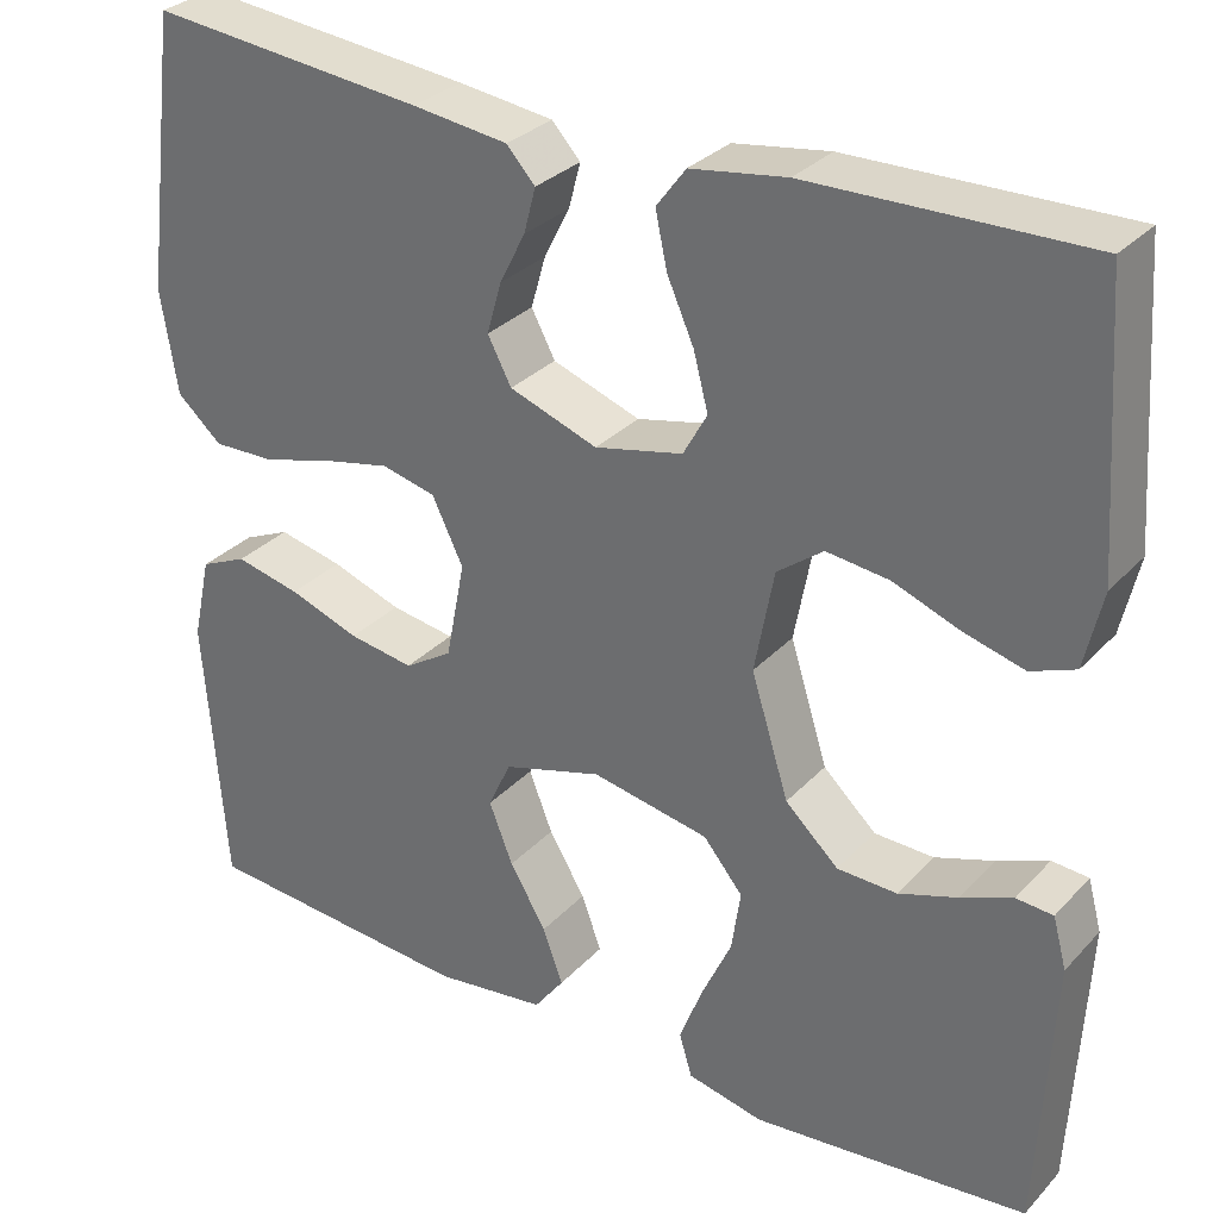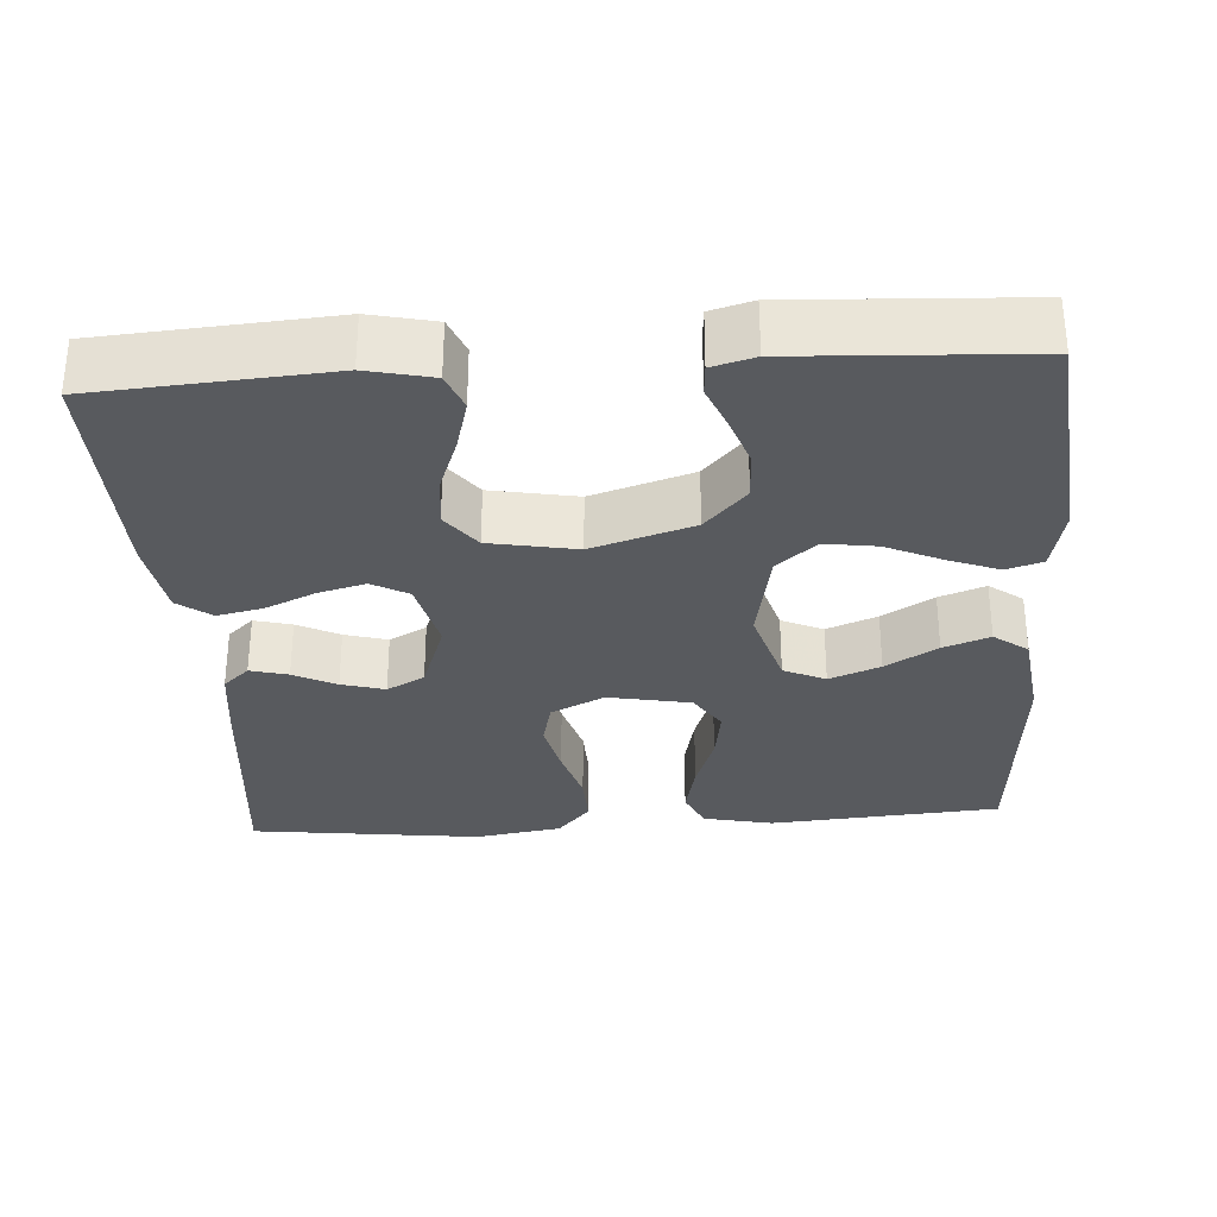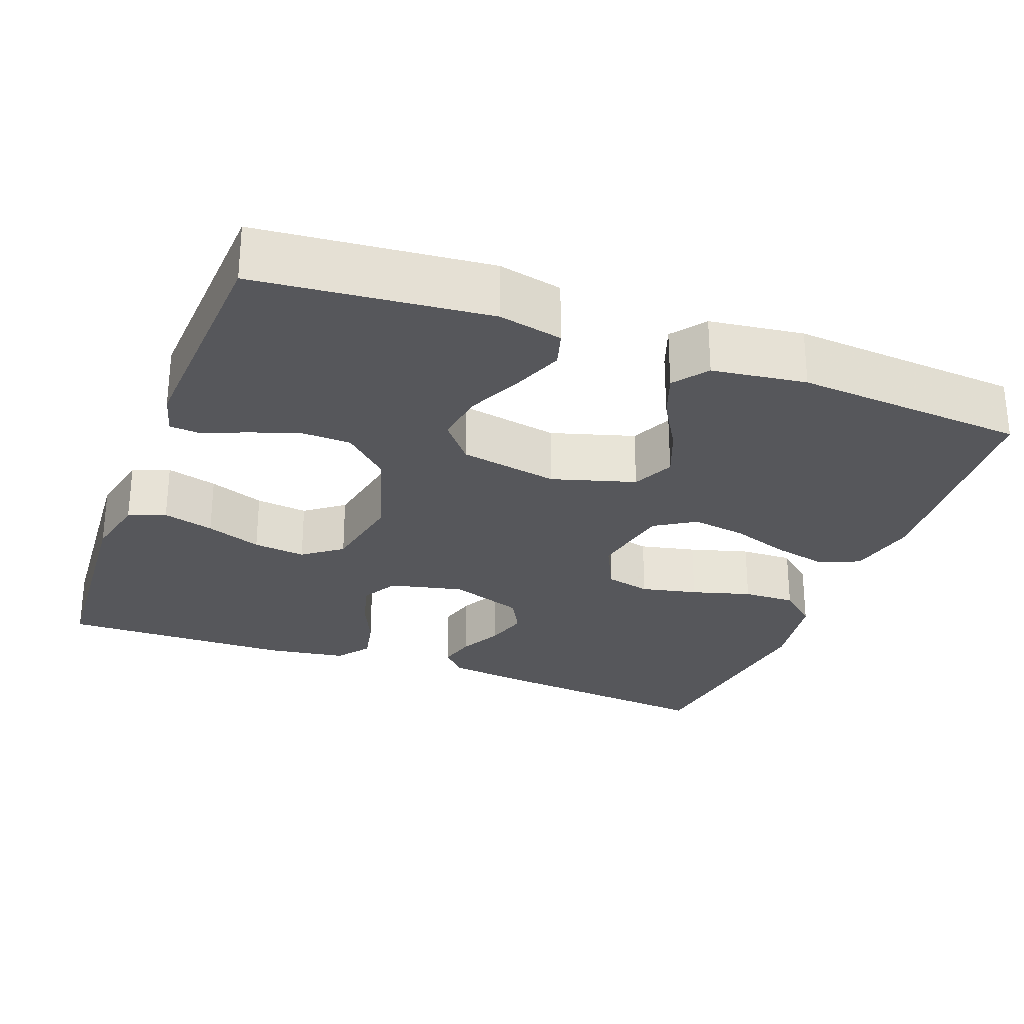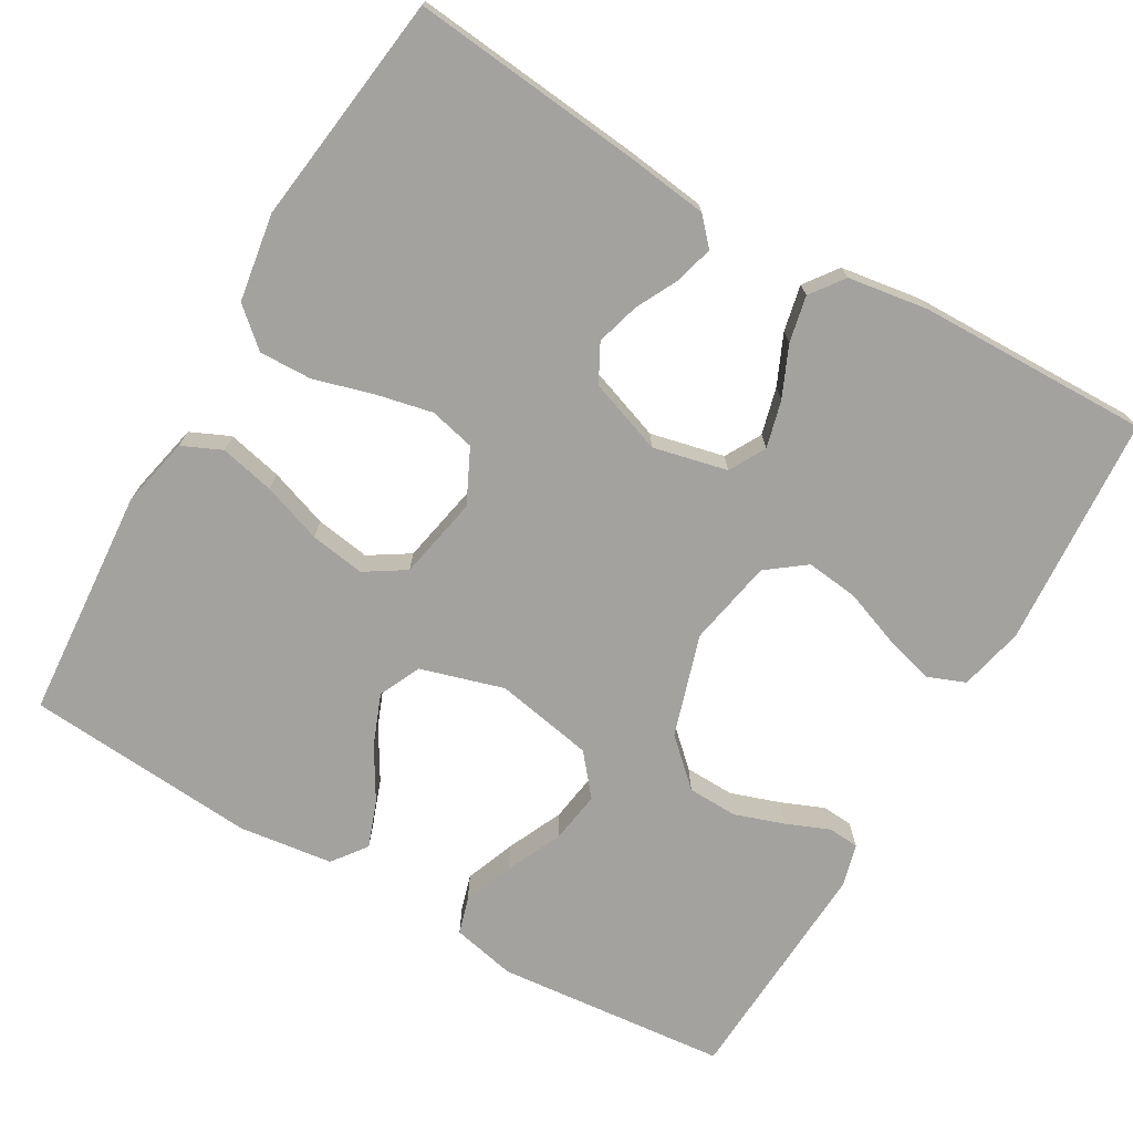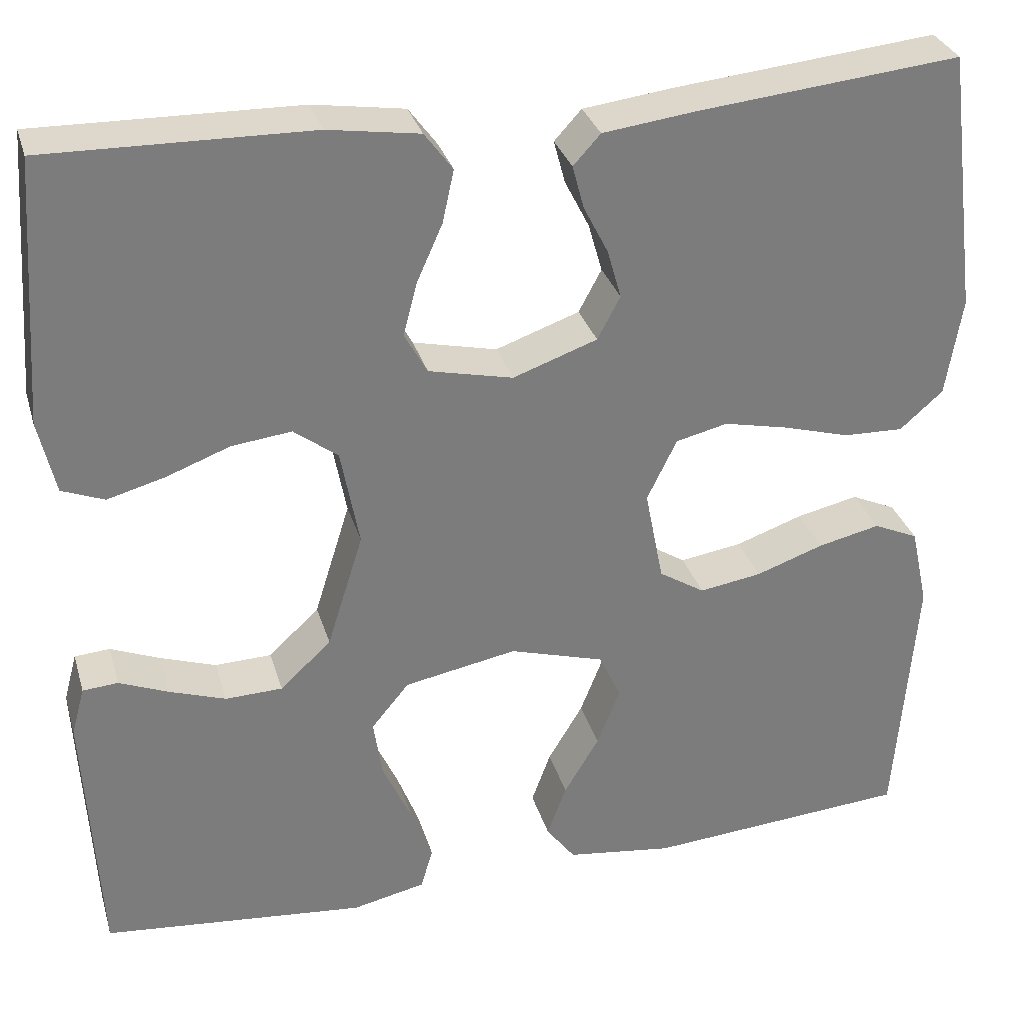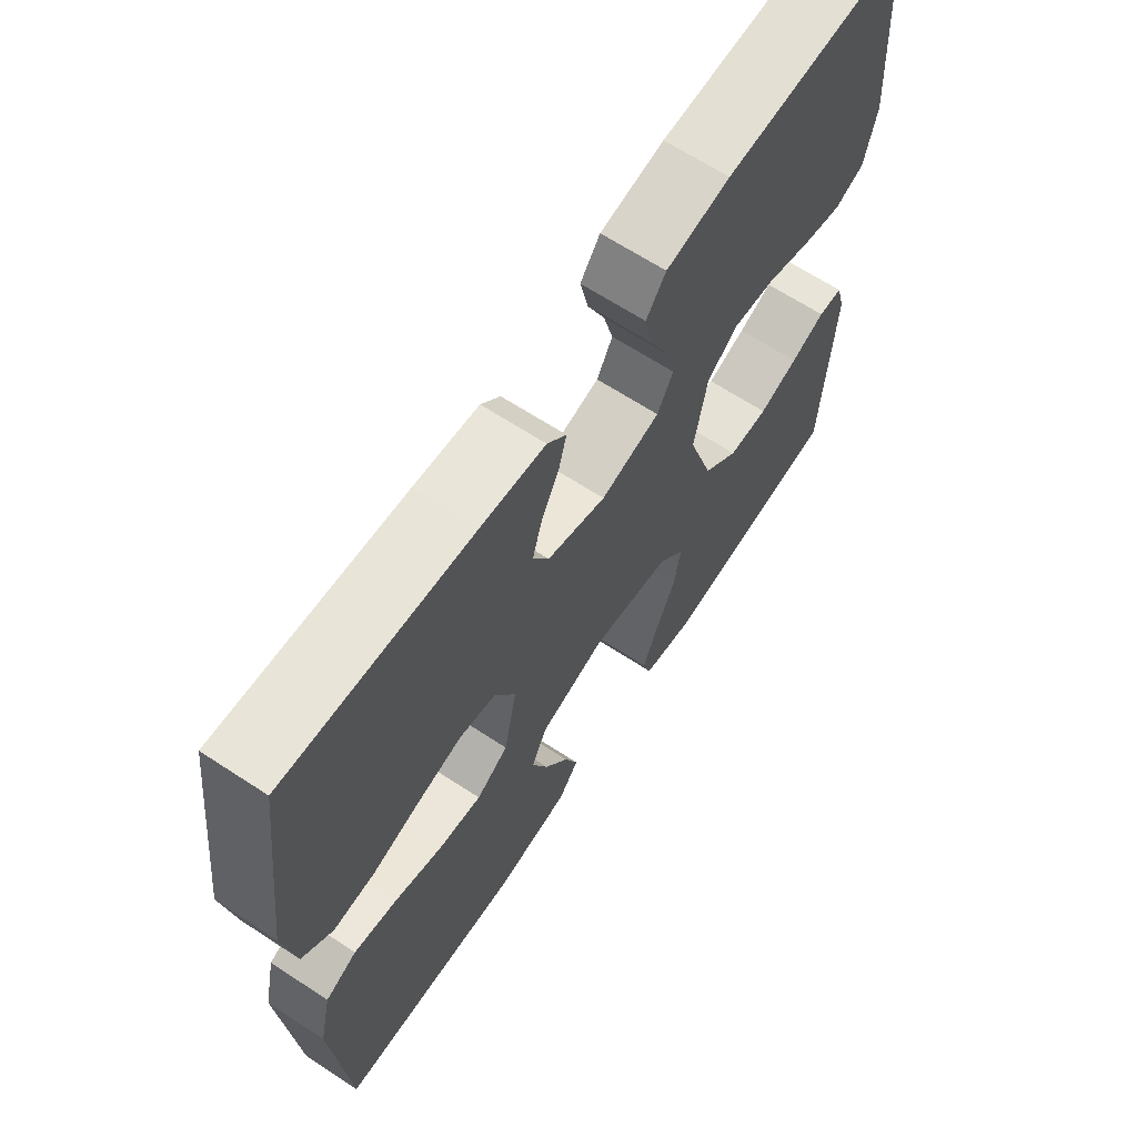
<metadata>
{"format":"obj","ext":"obj","renderer":"f3d","projection":"perspective","resolution":1024,"background":"white","views":[{"elev":30.8,"azim":34.6,"up":"+Z"},{"elev":-31.1,"azim":93.9,"up":"+Y"},{"elev":-27.4,"azim":159.4,"up":"+Y"},{"elev":-72.6,"azim":-30.1,"up":"+Y"},{"elev":31.3,"azim":164.4,"up":"+Z"},{"elev":65.9,"azim":-56.7,"up":"+Z"}]}
</metadata>
<code>
v -0.5 0.07 0.5
v -0.2 0.07 0.47
v -0.096 0.07 0.457
v -0.065 0.07 0.423
v -0.078 0.07 0.374
v -0.106 0.07 0.319
v -0.122 0.07 0.263
v -0.096 0.07 0.214
v 0 0.07 0.18
v 0.096 0.07 0.202
v 0.122 0.07 0.249
v 0.106 0.07 0.31
v 0.077 0.07 0.375
v 0.064 0.07 0.435
v 0.096 0.07 0.478
v 0.2 0.07 0.494
v 0.5 0.07 0.5
v 0.521 0.07 0.2
v 0.502 0.07 0.116
v 0.454 0.07 0.097
v 0.388 0.07 0.115
v 0.316 0.07 0.142
v 0.248 0.07 0.15
v 0.198 0.07 0.112
v 0.177 0.07 0
v 0.218 0.07 -0.131
v 0.276 0.07 -0.185
v 0.341 0.07 -0.187
v 0.405 0.07 -0.165
v 0.461 0.07 -0.142
v 0.501 0.07 -0.145
v 0.516 0.07 -0.2
v 0.5 0.07 -0.5
v 0.2 0.07 -0.529
v 0.117 0.07 -0.511
v 0.103 0.07 -0.464
v 0.128 0.07 -0.399
v 0.161 0.07 -0.327
v 0.171 0.07 -0.26
v 0.128 0.07 -0.208
v 0 0.07 -0.184
v -0.108 0.07 -0.216
v -0.133 0.07 -0.27
v -0.107 0.07 -0.336
v -0.067 0.07 -0.403
v -0.045 0.07 -0.463
v -0.078 0.07 -0.507
v -0.2 0.07 -0.523
v -0.5 0.07 -0.5
v -0.523 0.07 -0.2
v -0.503 0.07 -0.109
v -0.452 0.07 -0.086
v -0.381 0.07 -0.102
v -0.304 0.07 -0.129
v -0.233 0.07 -0.14
v -0.181 0.07 -0.107
v -0.16 0.07 0
v -0.194 0.07 0.07
v -0.253 0.07 0.084
v -0.326 0.07 0.068
v -0.403 0.07 0.046
v -0.471 0.07 0.044
v -0.52 0.07 0.087
v -0.538 0.07 0.2
v -0.5 0 0.5
v -0.2 0 0.47
v -0.096 0 0.457
v -0.065 0 0.423
v -0.078 0 0.374
v -0.106 0 0.319
v -0.122 0 0.263
v -0.096 0 0.214
v 0 0 0.18
v 0.096 0 0.202
v 0.122 0 0.249
v 0.106 0 0.31
v 0.077 0 0.375
v 0.064 0 0.435
v 0.096 0 0.478
v 0.2 0 0.494
v 0.5 0 0.5
v 0.521 0 0.2
v 0.502 0 0.116
v 0.454 0 0.097
v 0.388 0 0.115
v 0.316 0 0.142
v 0.248 0 0.15
v 0.198 0 0.112
v 0.177 0 0
v 0.218 0 -0.131
v 0.276 0 -0.185
v 0.341 0 -0.187
v 0.405 0 -0.165
v 0.461 0 -0.142
v 0.501 0 -0.145
v 0.516 0 -0.2
v 0.5 0 -0.5
v 0.2 0 -0.529
v 0.117 0 -0.511
v 0.103 0 -0.464
v 0.128 0 -0.399
v 0.161 0 -0.327
v 0.171 0 -0.26
v 0.128 0 -0.208
v 0 0 -0.184
v -0.108 0 -0.216
v -0.133 0 -0.27
v -0.107 0 -0.336
v -0.067 0 -0.403
v -0.045 0 -0.463
v -0.078 0 -0.507
v -0.2 0 -0.523
v -0.5 0 -0.5
v -0.523 0 -0.2
v -0.503 0 -0.109
v -0.452 0 -0.086
v -0.381 0 -0.102
v -0.304 0 -0.129
v -0.233 0 -0.14
v -0.181 0 -0.107
v -0.16 0 0
v -0.194 0 0.07
v -0.253 0 0.084
v -0.326 0 0.068
v -0.403 0 0.046
v -0.471 0 0.044
v -0.52 0 0.087
v -0.538 0 0.2
f 60 61 62 63
f 59 60 63 64
f 58 59 64 1
f 51 52 53 54
f 51 54 55
f 50 51 55
f 49 50 55
f 48 49 55 56
f 44 45 46 47
f 43 44 47 48
f 35 36 37 38
f 33 34 35 38
f 33 38 39
f 32 33 39 40
f 29 30 31 32
f 28 29 32
f 27 28 32 40
f 19 20 21 22
f 17 18 19 22
f 17 22 23
f 16 17 23 24
f 12 13 14 15
f 11 12 15 16
f 3 4 5 6
f 3 6 7
f 58 1 2 3
f 57 58 3 7
f 43 48 56 57
f 42 43 57 7
f 26 27 40 41
f 25 26 41
f 11 16 24 25
f 10 11 25 41
f 9 10 41 42
f 42 7 8
f 8 9 42
f 127 126 125 124
f 128 127 124 123
f 65 128 123 122
f 118 117 116 115
f 119 118 115
f 119 115 114
f 119 114 113
f 120 119 113 112
f 111 110 109 108
f 112 111 108 107
f 102 101 100 99
f 102 99 98 97
f 103 102 97
f 104 103 97 96
f 96 95 94 93
f 96 93 92
f 104 96 92 91
f 86 85 84 83
f 86 83 82 81
f 87 86 81
f 88 87 81 80
f 79 78 77 76
f 80 79 76 75
f 70 69 68 67
f 71 70 67
f 67 66 65 122
f 71 67 122 121
f 121 120 112 107
f 71 121 107 106
f 105 104 91 90
f 105 90 89
f 89 88 80 75
f 105 89 75 74
f 106 105 74 73
f 72 71 106
f 106 73 72
f 1 65 66 2
f 2 66 67 3
f 3 67 68 4
f 4 68 69 5
f 5 69 70 6
f 6 70 71 7
f 7 71 72 8
f 8 72 73 9
f 9 73 74 10
f 10 74 75 11
f 11 75 76 12
f 12 76 77 13
f 13 77 78 14
f 14 78 79 15
f 15 79 80 16
f 16 80 81 17
f 17 81 82 18
f 18 82 83 19
f 19 83 84 20
f 20 84 85 21
f 21 85 86 22
f 22 86 87 23
f 23 87 88 24
f 24 88 89 25
f 25 89 90 26
f 26 90 91 27
f 27 91 92 28
f 28 92 93 29
f 29 93 94 30
f 30 94 95 31
f 31 95 96 32
f 32 96 97 33
f 33 97 98 34
f 34 98 99 35
f 35 99 100 36
f 36 100 101 37
f 37 101 102 38
f 38 102 103 39
f 39 103 104 40
f 40 104 105 41
f 41 105 106 42
f 42 106 107 43
f 43 107 108 44
f 44 108 109 45
f 45 109 110 46
f 46 110 111 47
f 47 111 112 48
f 48 112 113 49
f 49 113 114 50
f 50 114 115 51
f 51 115 116 52
f 52 116 117 53
f 53 117 118 54
f 54 118 119 55
f 55 119 120 56
f 56 120 121 57
f 57 121 122 58
f 58 122 123 59
f 59 123 124 60
f 60 124 125 61
f 61 125 126 62
f 62 126 127 63
f 63 127 128 64
f 64 128 65 1

</code>
